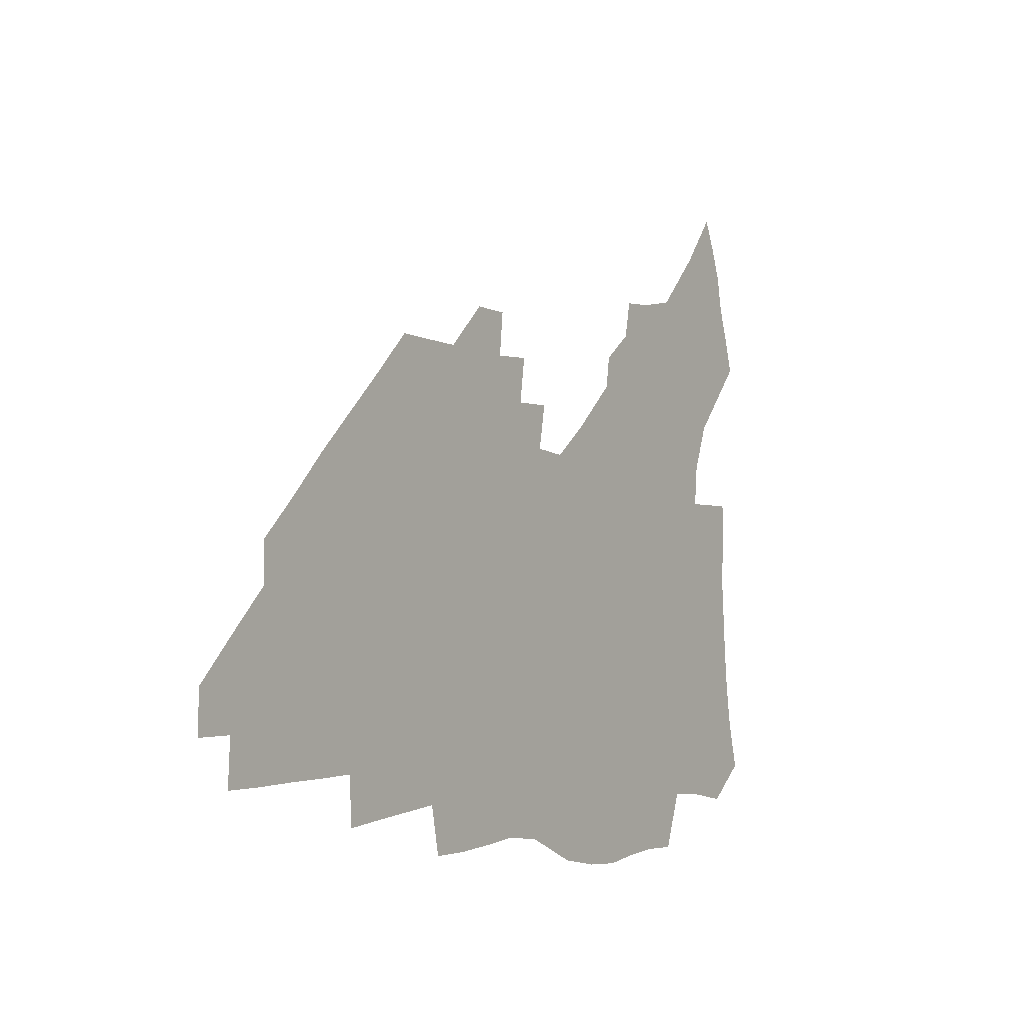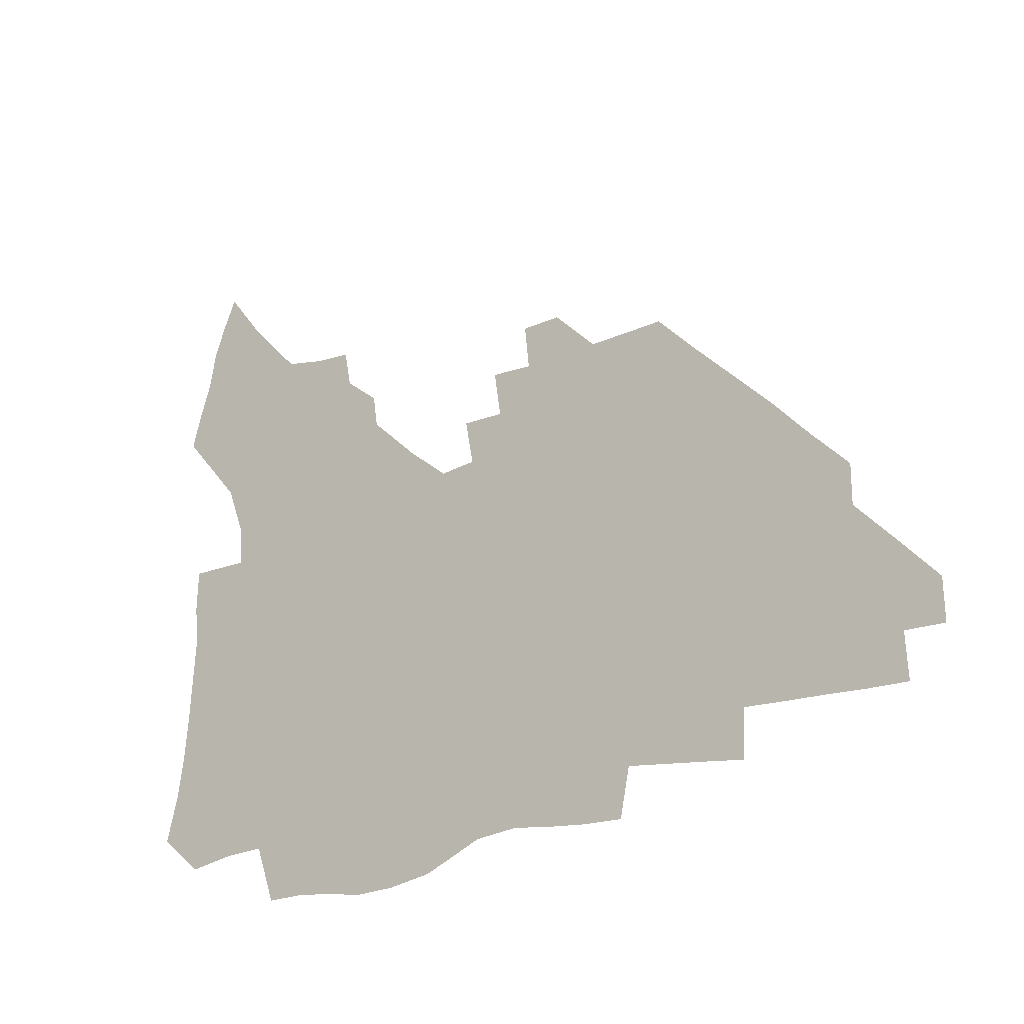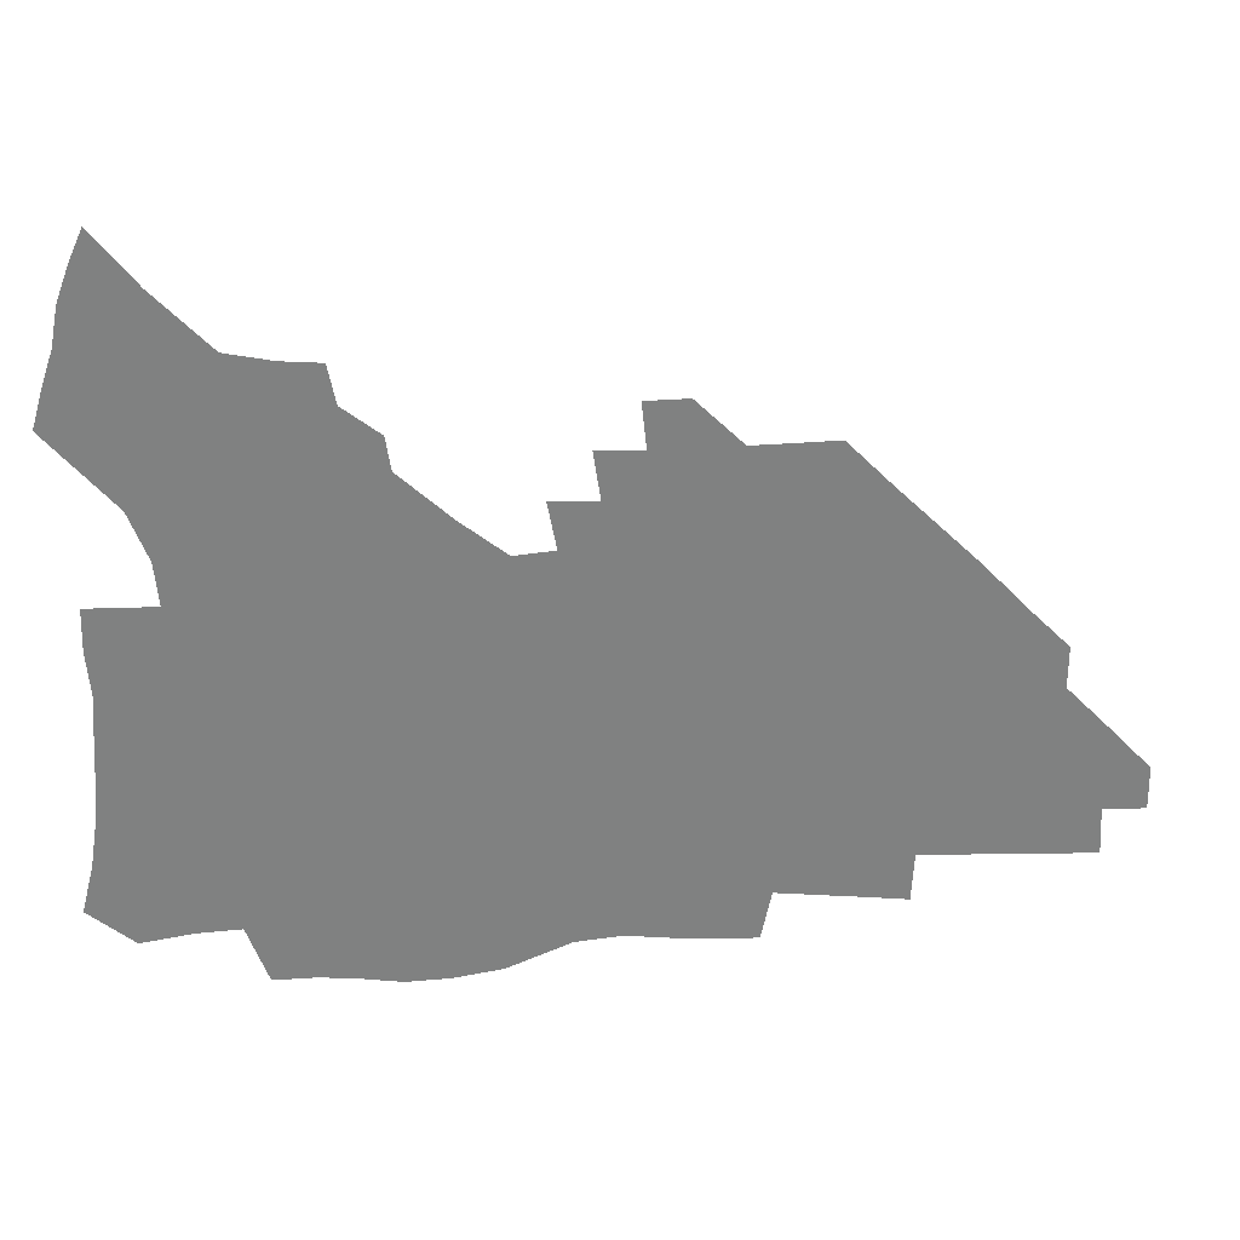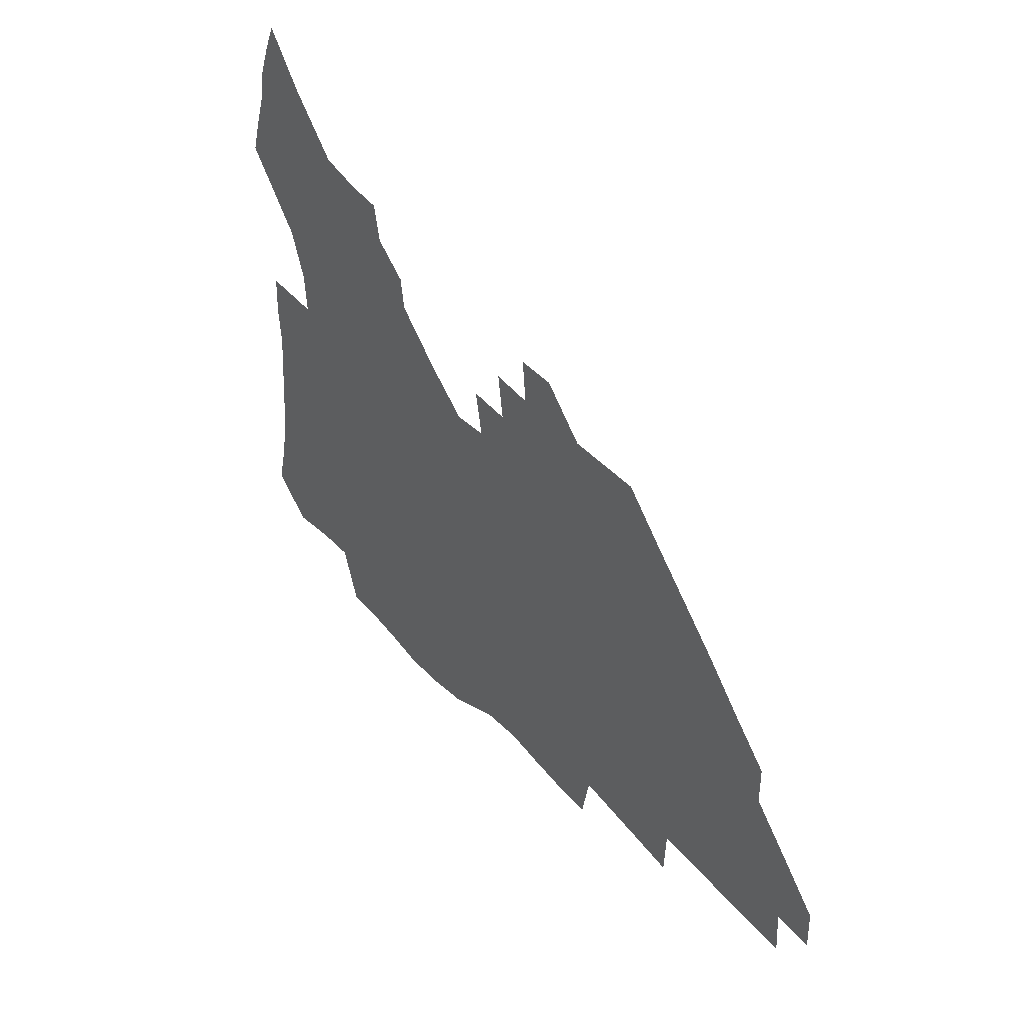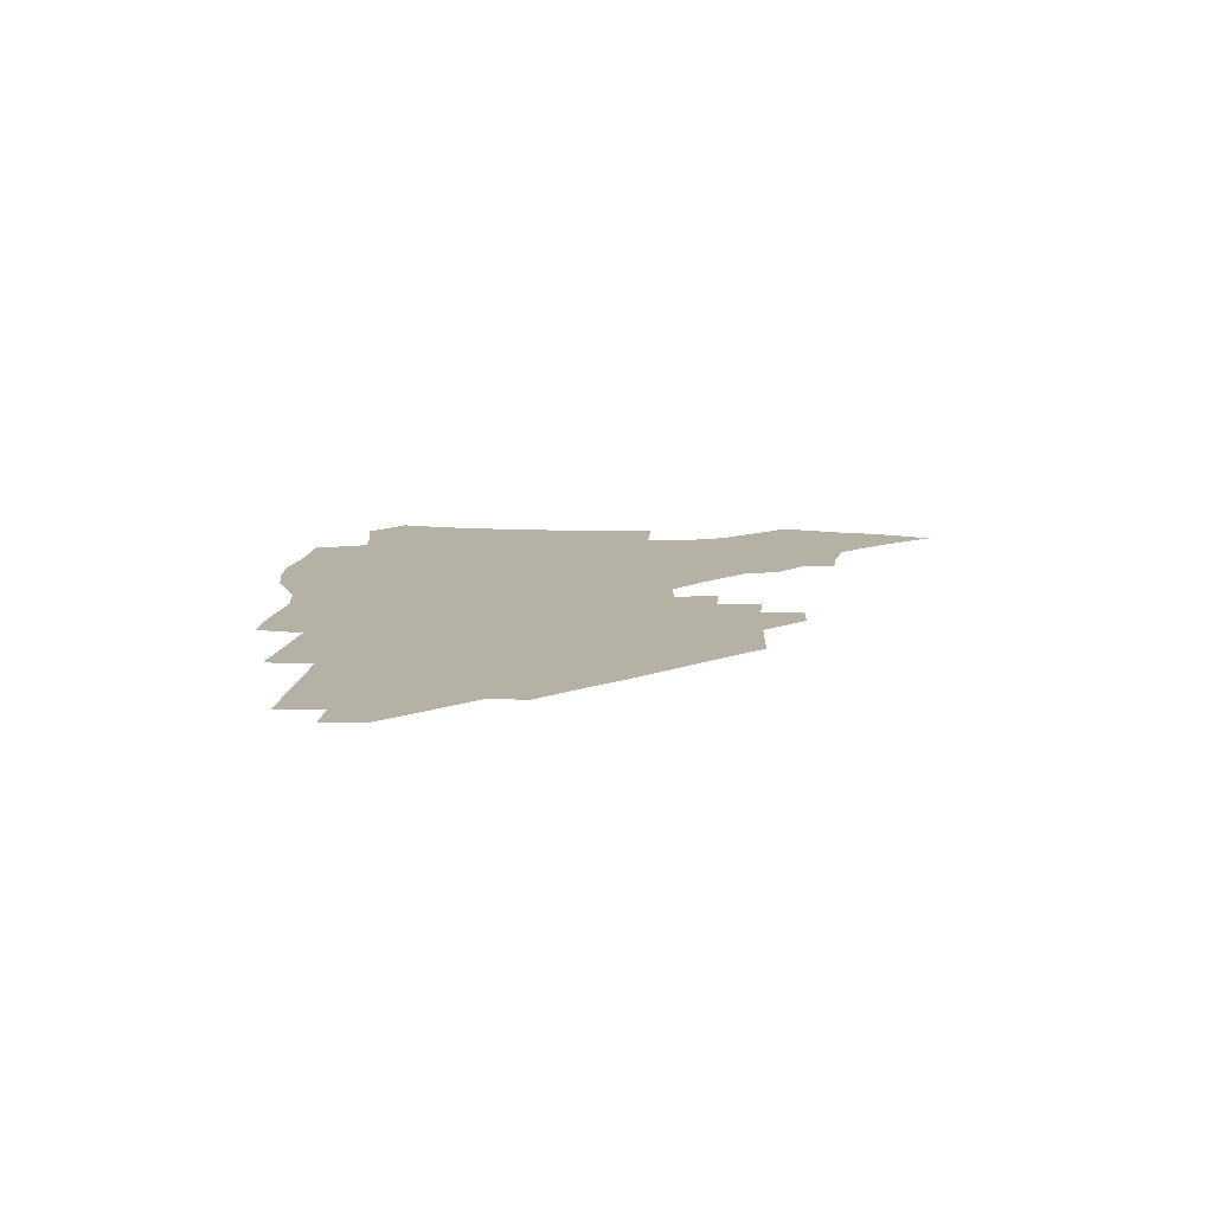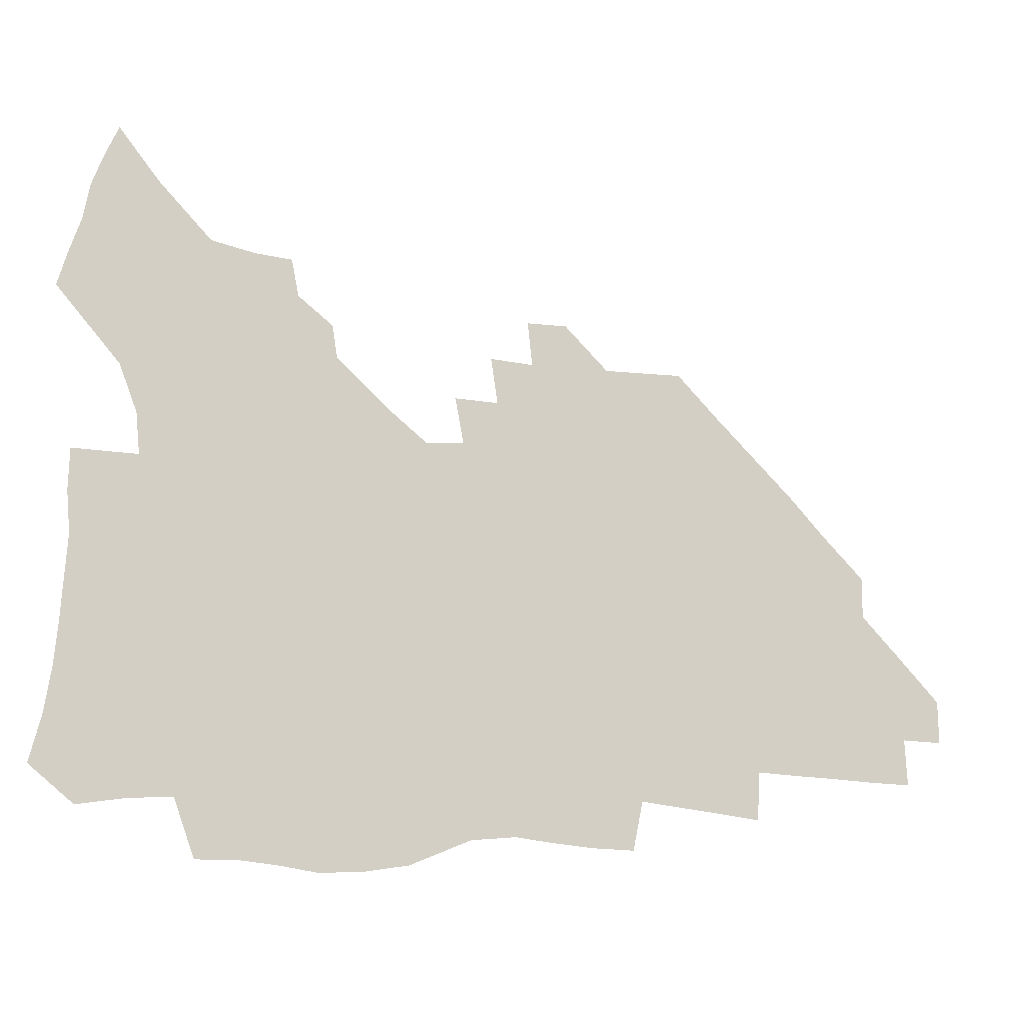
<metadata>
{"format":"obj","ext":"obj","renderer":"f3d","projection":"perspective","resolution":1024,"background":"white","views":[{"elev":-4.1,"azim":123.9,"up":"+Y"},{"elev":-21.9,"azim":37.3,"up":"+Y"},{"elev":30.1,"azim":-5.0,"up":"+Y"},{"elev":41.2,"azim":53.4,"up":"+Y"},{"elev":12.0,"azim":92.7,"up":"+Z"},{"elev":-13.1,"azim":-17.2,"up":"+Y"}]}
</metadata>
<code>
v 257.1 190.1 0
v 261.5 207.3 0
v 264 223.4 0
v 265.5 239 0
v 266.5 254.5 0
v 267.6 270 0
v 266.3 285.3 0
v 266.7 300.5 0
v 273.2 176.7 0
v 278.4 194.6 0
v 281.6 210.6 0
v 284.4 226.2 0
v 285.7 241 0
v 286.7 255.8 0
v 289.5 270.9 0
v 290.4 285.4 0
v 290.5 300 0
v 289.1 315.2 0
v 282.5 332.5 0
v 259.1 359.6 0
v 262.9 372.7 0
v 267.1 385.3 0
v 269.6 398.4 0
v 274 410.3 0
v 279.1 421.5 0
v 291.4 179.4 0
v 295.7 196.5 0
v 299.7 212.7 0
v 301.9 227.5 0
v 302.9 241.8 0
v 304.6 256.3 0
v 308 271.1 0
v 308.8 285 0
v 308.1 298.9 0
v 308.1 312.7 0
v 308.5 326.1 0
v 304.3 341.6 0
v 296.6 359.6 0
v 290.1 377.2 0
v 292.4 389.7 0
v 294.2 402.3 0
v 306.9 180.2 0
v 311.6 197.3 0
v 314.6 212.7 0
v 316.7 227.4 0
v 318.6 241.9 0
v 320.5 256.3 0
v 323.7 271 0
v 324.7 284.7 0
v 324.3 298.3 0
v 324.7 311.5 0
v 324 324.8 0
v 321.3 339.3 0
v 319.6 353 0
v 316.6 367.5 0
v 313.7 382 0
v 314.4 159.2 0
v 323 181.5 0
v 327 197.7 0
v 329.5 212.7 0
v 331 227 0
v 333.5 241.8 0
v 335.5 256.1 0
v 339.4 271.1 0
v 340.5 284.6 0
v 340.1 297.9 0
v 339.3 311.3 0
v 337.9 324.7 0
v 335.5 338.9 0
v 335.3 351.2 0
v 333.5 364 0
v 329.8 378.7 0
v 329.7 159.3 0
v 337.3 180.4 0
v 342.3 197.8 0
v 344.7 212.7 0
v 347.1 227.6 0
v 348.7 241.8 0
v 351.7 256.6 0
v 354.8 271.2 0
v 356.1 284.6 0
v 355.4 297.7 0
v 353 311.7 0
v 351 325.6 0
v 348.9 339.5 0
v 347.6 351.9 0
v 346.3 364 0
v 343.6 377.6 0
v 343.7 157.8 0
v 352.9 180.7 0
v 358 198.1 0
v 361.2 213.7 0
v 363 228.2 0
v 365.8 243.1 0
v 367.6 257.2 0
v 369.7 271.3 0
v 370.4 284.6 0
v 370.2 297.5 0
v 368.2 311 0
v 365 325.7 0
v 361.1 342.1 0
v 359.3 353.8 0
v 357.5 155.6 0
v 369 181.7 0
v 374.5 199.3 0
v 377.9 214.9 0
v 379.4 229.2 0
v 382.5 244.3 0
v 383.9 258.2 0
v 384.5 271.7 0
v 384.5 284.8 0
v 383.9 297.8 0
v 381.9 311.3 0
v 379.4 325 0
v 373.1 156.1 0
v 385.3 182.7 0
v 391.7 201.3 0
v 394 216 0
v 396 230.5 0
v 397.3 244.6 0
v 397.8 258.2 0
v 398.1 271.8 0
v 398.1 285.2 0
v 397 298.7 0
v 395.2 312.3 0
v 390.3 158.8 0
v 402.8 185.3 0
v 407.4 202.1 0
v 409.3 216.5 0
v 410.7 230.7 0
v 411.2 244.4 0
v 411.9 258.3 0
v 411.8 271.9 0
v 412.3 285.5 0
v 410.8 299.6 0
v 409.2 313.5 0
v 406.1 330.2 0
v 412.8 168.1 0
v 419.4 187.2 0
v 421.8 201.9 0
v 423.6 216.3 0
v 425.2 230.7 0
v 425.4 244.4 0
v 426.1 258.5 0
v 426.1 272.3 0
v 425.7 286.3 0
v 424.9 300.4 0
v 423.5 314.9 0
v 422.3 329.7 0
v 419.8 346.6 0
v 429.3 169.7 0
v 434.1 187.1 0
v 436.3 201.6 0
v 437.9 216 0
v 439.1 230.2 0
v 439.8 244.4 0
v 440.2 258.4 0
v 440.1 272.4 0
v 439.9 286.5 0
v 439.6 300.5 0
v 438.5 315.1 0
v 437.1 330.4 0
v 435.9 345.6 0
v 434.2 361.8 0
v 443.9 167.8 0
v 448.4 186 0
v 450.6 200.8 0
v 452.5 215.8 0
v 453.3 229.9 0
v 453.8 244 0
v 454.1 258.2 0
v 454.4 272.4 0
v 453.9 286.7 0
v 453.7 300.9 0
v 452.9 315.6 0
v 451.9 330.5 0
v 450.8 345.6 0
v 449.1 362.1 0
v 458.8 166.4 0
v 462.8 184.5 0
v 465.1 200.1 0
v 466.7 215 0
v 467.6 229.4 0
v 468.1 243.7 0
v 468.4 258 0
v 468.9 272.3 0
v 468.6 286.6 0
v 468 301.3 0
v 467.4 315.9 0
v 466.7 330.4 0
v 465.4 346 0
v 474 165.9 0
v 477.7 183.7 0
v 479.6 199.2 0
v 480.9 214 0
v 481.9 228.9 0
v 482.6 243.5 0
v 482.7 257.9 0
v 482.9 272.3 0
v 482.9 286.6 0
v 482.3 301.9 0
v 481.8 316.2 0
v 481.1 330.9 0
v 480 346.2 0
v 492.6 181.9 0
v 494.3 198.5 0
v 495.4 213.2 0
v 496.4 228.6 0
v 497.1 243.3 0
v 497.2 257.7 0
v 497.3 272.2 0
v 497.1 286.6 0
v 496.5 301.9 0
v 496.1 316.3 0
v 495.6 330.9 0
v 494.6 346.5 0
v 507.8 180.2 0
v 509 197.3 0
v 510 212.9 0
v 510.8 228.1 0
v 511.2 243 0
v 511.5 257.5 0
v 511.7 272 0
v 511.4 286.6 0
v 510.9 301.6 0
v 510.5 316.3 0
v 509.9 330.9 0
v 523.1 178.2 0
v 524 195.9 0
v 524.7 211.9 0
v 525.2 227.6 0
v 525.5 242.6 0
v 525.7 257.3 0
v 525.7 271.9 0
v 525.6 286.5 0
v 525.3 301.3 0
v 524.8 316.3 0
v 539.2 195.1 0
v 539.4 211.6 0
v 539.6 227.4 0
v 539.9 242.3 0
v 540 257 0
v 539.8 271.8 0
v 539.7 286.4 0
v 539.6 301.8 0
v 554.4 194.5 0
v 554.1 211.4 0
v 554.1 226.9 0
v 554.4 241.9 0
v 554.2 257 0
v 554.1 271.8 0
v 553.9 286.5 0
v 569.7 193.6 0
v 569.1 210.5 0
v 568.8 226.4 0
v 568.8 241.7 0
v 568.5 256.9 0
v 568.5 271.7 0
v 584.8 193.1 0
v 583.9 210.2 0
v 583.8 225.7 0
v 583.1 241.7 0
v 598.8 209.7 0
v 598.5 225.3 0
f 9 10 1
f 1 10 2
f 10 11 2
f 2 11 3
f 11 12 3
f 3 12 4
f 12 13 4
f 4 13 5
f 13 14 5
f 5 14 6
f 14 15 6
f 6 15 7
f 15 16 7
f 7 16 8
f 16 17 8
f 9 26 10
f 26 27 10
f 10 27 11
f 27 28 11
f 11 28 12
f 28 29 12
f 12 29 13
f 29 30 13
f 13 30 14
f 30 31 14
f 14 31 15
f 31 32 15
f 15 32 16
f 32 33 16
f 16 33 17
f 33 34 17
f 17 34 18
f 34 35 18
f 18 35 19
f 35 36 19
f 19 36 20
f 36 37 20
f 20 37 21
f 37 38 21
f 21 38 22
f 38 39 22
f 22 39 23
f 39 40 23
f 23 40 24
f 40 41 24
f 24 41 25
f 26 42 27
f 42 43 27
f 27 43 28
f 43 44 28
f 28 44 29
f 44 45 29
f 29 45 30
f 45 46 30
f 30 46 31
f 46 47 31
f 31 47 32
f 47 48 32
f 32 48 33
f 48 49 33
f 33 49 34
f 49 50 34
f 34 50 35
f 50 51 35
f 35 51 36
f 51 52 36
f 36 52 37
f 52 53 37
f 37 53 38
f 53 54 38
f 38 54 39
f 54 55 39
f 39 55 40
f 55 56 40
f 40 56 41
f 57 58 42
f 42 58 43
f 58 59 43
f 43 59 44
f 59 60 44
f 44 60 45
f 60 61 45
f 45 61 46
f 61 62 46
f 46 62 47
f 62 63 47
f 47 63 48
f 63 64 48
f 48 64 49
f 64 65 49
f 49 65 50
f 65 66 50
f 50 66 51
f 66 67 51
f 51 67 52
f 67 68 52
f 52 68 53
f 68 69 53
f 53 69 54
f 69 70 54
f 54 70 55
f 70 71 55
f 55 71 56
f 71 72 56
f 57 73 58
f 73 74 58
f 58 74 59
f 74 75 59
f 59 75 60
f 75 76 60
f 60 76 61
f 76 77 61
f 61 77 62
f 77 78 62
f 62 78 63
f 78 79 63
f 63 79 64
f 79 80 64
f 64 80 65
f 80 81 65
f 65 81 66
f 81 82 66
f 66 82 67
f 82 83 67
f 67 83 68
f 83 84 68
f 68 84 69
f 84 85 69
f 69 85 70
f 85 86 70
f 70 86 71
f 86 87 71
f 71 87 72
f 87 88 72
f 73 89 74
f 89 90 74
f 74 90 75
f 90 91 75
f 75 91 76
f 91 92 76
f 76 92 77
f 92 93 77
f 77 93 78
f 93 94 78
f 78 94 79
f 94 95 79
f 79 95 80
f 95 96 80
f 80 96 81
f 96 97 81
f 81 97 82
f 97 98 82
f 82 98 83
f 98 99 83
f 83 99 84
f 99 100 84
f 84 100 85
f 100 101 85
f 85 101 86
f 101 102 86
f 86 102 87
f 89 103 90
f 103 104 90
f 90 104 91
f 104 105 91
f 91 105 92
f 105 106 92
f 92 106 93
f 106 107 93
f 93 107 94
f 107 108 94
f 94 108 95
f 108 109 95
f 95 109 96
f 109 110 96
f 96 110 97
f 110 111 97
f 97 111 98
f 111 112 98
f 98 112 99
f 112 113 99
f 99 113 100
f 113 114 100
f 100 114 101
f 103 115 104
f 115 116 104
f 104 116 105
f 116 117 105
f 105 117 106
f 117 118 106
f 106 118 107
f 118 119 107
f 107 119 108
f 119 120 108
f 108 120 109
f 120 121 109
f 109 121 110
f 121 122 110
f 110 122 111
f 122 123 111
f 111 123 112
f 123 124 112
f 112 124 113
f 124 125 113
f 113 125 114
f 115 126 116
f 126 127 116
f 116 127 117
f 127 128 117
f 117 128 118
f 128 129 118
f 118 129 119
f 129 130 119
f 119 130 120
f 130 131 120
f 120 131 121
f 131 132 121
f 121 132 122
f 132 133 122
f 122 133 123
f 133 134 123
f 123 134 124
f 134 135 124
f 124 135 125
f 135 136 125
f 126 138 127
f 138 139 127
f 127 139 128
f 139 140 128
f 128 140 129
f 140 141 129
f 129 141 130
f 141 142 130
f 130 142 131
f 142 143 131
f 131 143 132
f 143 144 132
f 132 144 133
f 144 145 133
f 133 145 134
f 145 146 134
f 134 146 135
f 146 147 135
f 135 147 136
f 147 148 136
f 136 148 137
f 148 149 137
f 138 151 139
f 151 152 139
f 139 152 140
f 152 153 140
f 140 153 141
f 153 154 141
f 141 154 142
f 154 155 142
f 142 155 143
f 155 156 143
f 143 156 144
f 156 157 144
f 144 157 145
f 157 158 145
f 145 158 146
f 158 159 146
f 146 159 147
f 159 160 147
f 147 160 148
f 160 161 148
f 148 161 149
f 161 162 149
f 149 162 150
f 162 163 150
f 151 165 152
f 165 166 152
f 152 166 153
f 166 167 153
f 153 167 154
f 167 168 154
f 154 168 155
f 168 169 155
f 155 169 156
f 169 170 156
f 156 170 157
f 170 171 157
f 157 171 158
f 171 172 158
f 158 172 159
f 172 173 159
f 159 173 160
f 173 174 160
f 160 174 161
f 174 175 161
f 161 175 162
f 175 176 162
f 162 176 163
f 176 177 163
f 163 177 164
f 177 178 164
f 165 179 166
f 179 180 166
f 166 180 167
f 180 181 167
f 167 181 168
f 181 182 168
f 168 182 169
f 182 183 169
f 169 183 170
f 183 184 170
f 170 184 171
f 184 185 171
f 171 185 172
f 185 186 172
f 172 186 173
f 186 187 173
f 173 187 174
f 187 188 174
f 174 188 175
f 188 189 175
f 175 189 176
f 189 190 176
f 176 190 177
f 190 191 177
f 177 191 178
f 179 192 180
f 192 193 180
f 180 193 181
f 193 194 181
f 181 194 182
f 194 195 182
f 182 195 183
f 195 196 183
f 183 196 184
f 196 197 184
f 184 197 185
f 197 198 185
f 185 198 186
f 198 199 186
f 186 199 187
f 199 200 187
f 187 200 188
f 200 201 188
f 188 201 189
f 201 202 189
f 189 202 190
f 202 203 190
f 190 203 191
f 203 204 191
f 193 205 194
f 205 206 194
f 194 206 195
f 206 207 195
f 195 207 196
f 207 208 196
f 196 208 197
f 208 209 197
f 197 209 198
f 209 210 198
f 198 210 199
f 210 211 199
f 199 211 200
f 211 212 200
f 200 212 201
f 212 213 201
f 201 213 202
f 213 214 202
f 202 214 203
f 214 215 203
f 203 215 204
f 215 216 204
f 205 217 206
f 217 218 206
f 206 218 207
f 218 219 207
f 207 219 208
f 219 220 208
f 208 220 209
f 220 221 209
f 209 221 210
f 221 222 210
f 210 222 211
f 222 223 211
f 211 223 212
f 223 224 212
f 212 224 213
f 224 225 213
f 213 225 214
f 225 226 214
f 214 226 215
f 226 227 215
f 215 227 216
f 217 228 218
f 228 229 218
f 218 229 219
f 229 230 219
f 219 230 220
f 230 231 220
f 220 231 221
f 231 232 221
f 221 232 222
f 232 233 222
f 222 233 223
f 233 234 223
f 223 234 224
f 234 235 224
f 224 235 225
f 235 236 225
f 225 236 226
f 236 237 226
f 226 237 227
f 229 238 230
f 238 239 230
f 230 239 231
f 239 240 231
f 231 240 232
f 240 241 232
f 232 241 233
f 241 242 233
f 233 242 234
f 242 243 234
f 234 243 235
f 243 244 235
f 235 244 236
f 244 245 236
f 236 245 237
f 238 246 239
f 246 247 239
f 239 247 240
f 247 248 240
f 240 248 241
f 248 249 241
f 241 249 242
f 249 250 242
f 242 250 243
f 250 251 243
f 243 251 244
f 251 252 244
f 244 252 245
f 246 253 247
f 253 254 247
f 247 254 248
f 254 255 248
f 248 255 249
f 255 256 249
f 249 256 250
f 256 257 250
f 250 257 251
f 257 258 251
f 251 258 252
f 253 259 254
f 259 260 254
f 254 260 255
f 260 261 255
f 255 261 256
f 261 262 256
f 256 262 257
f 260 263 261
f 263 264 261
f 261 264 262

</code>
